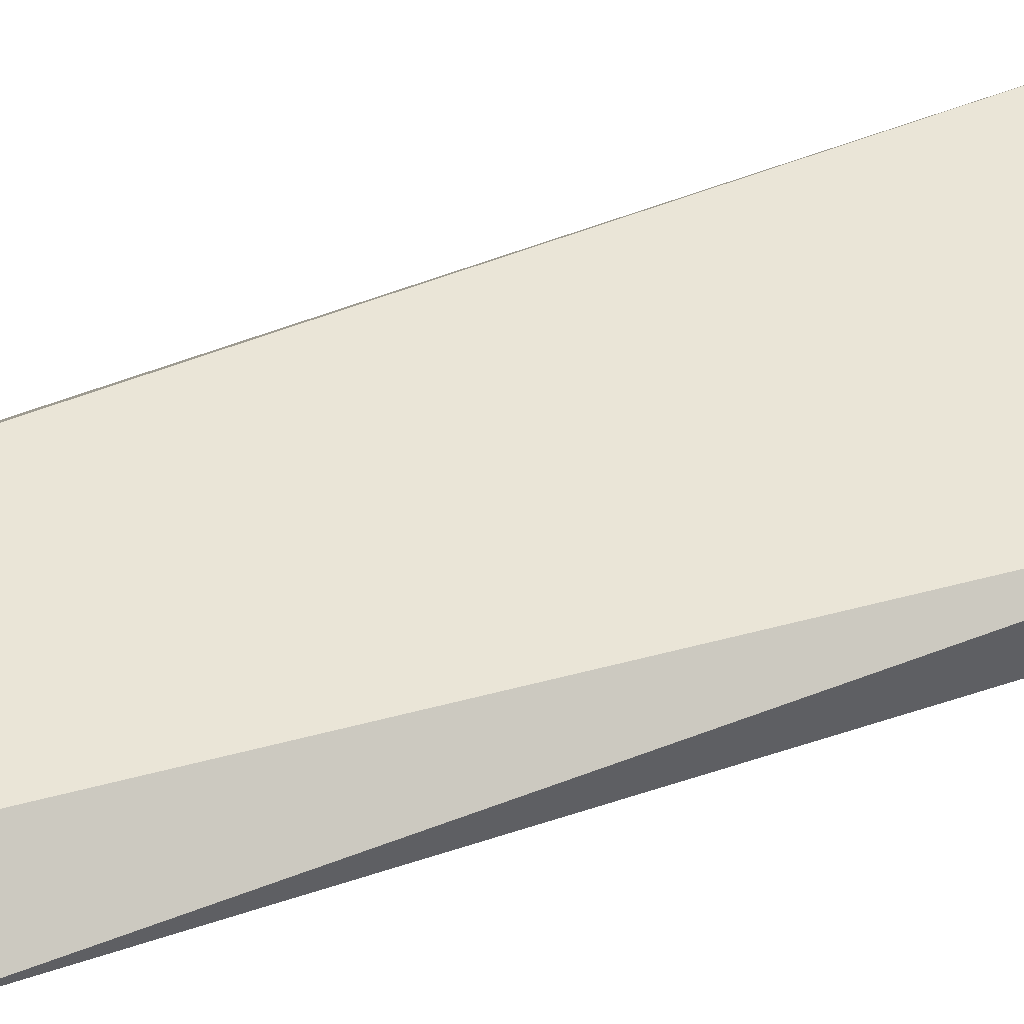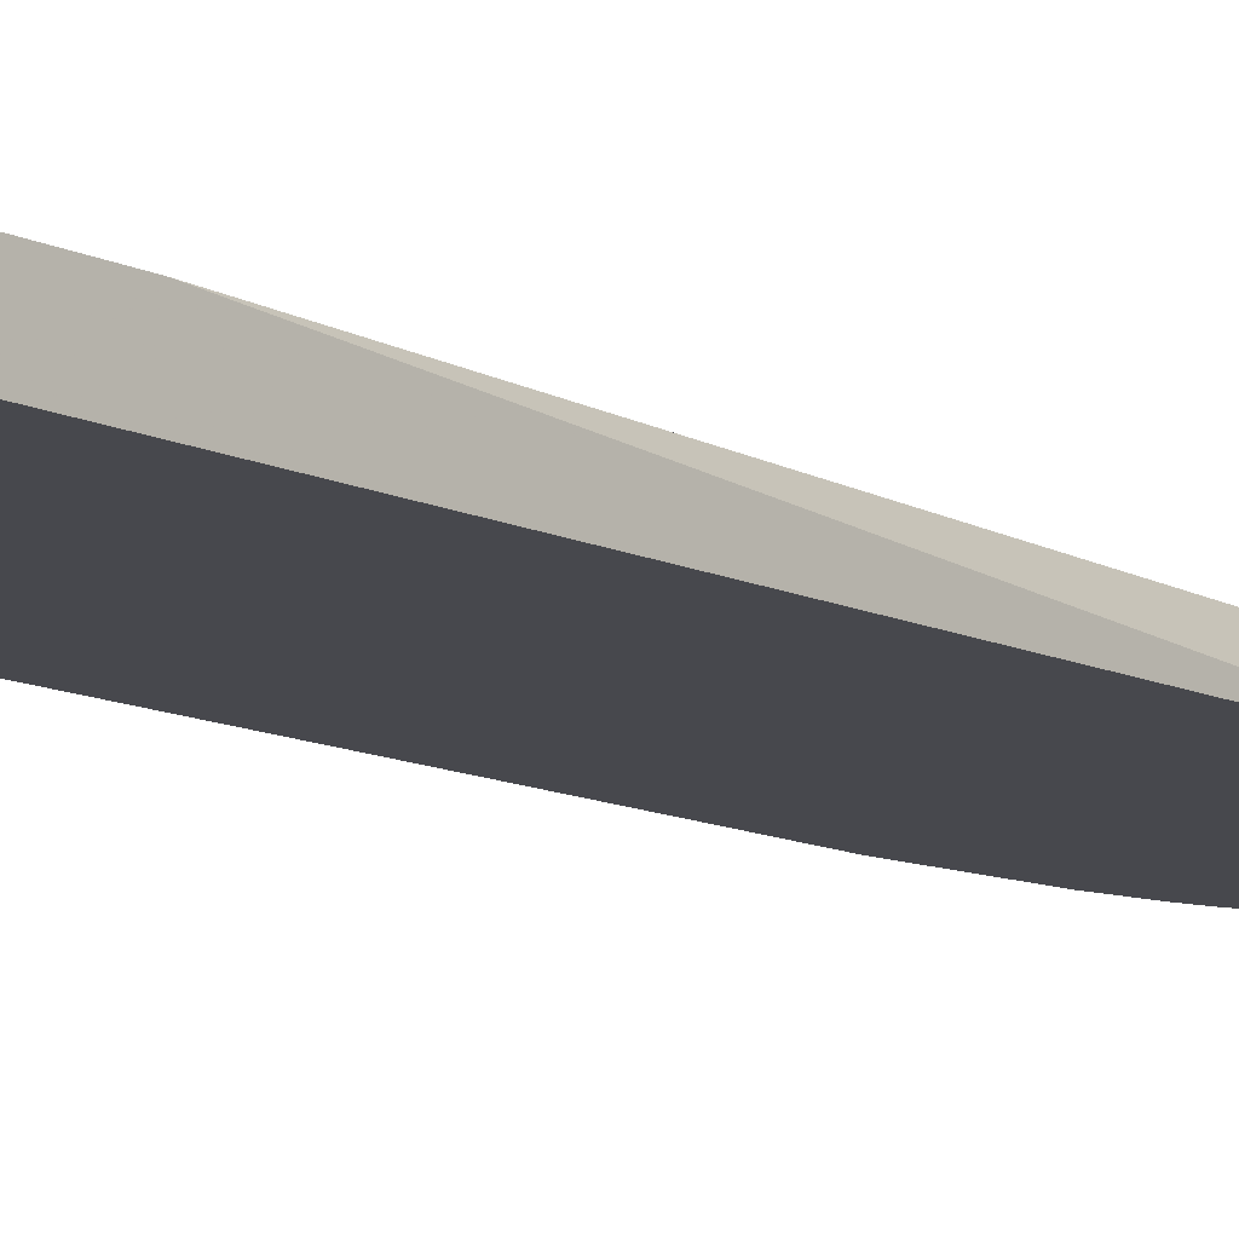
<metadata>
{"format":"obj","ext":"obj","renderer":"f3d","projection":"perspective","resolution":1024,"background":"white","views":[{"elev":44.2,"azim":-112.2,"up":"+Y"},{"elev":-11.7,"azim":40.9,"up":"+Y"}]}
</metadata>
<code>
v -0.0197 -0.0062 -0.1508
v -0.023 -0.006 -0.1462
v -0.0261 -0.0059 -0.141
v -0.0269 -0.0064 -0.1394
v -0.0016 0.0064 0.1613
v -0.0081 0.0064 0.1605
v 0.0143 0.0064 0.1585
v -0.0173 0.0064 0.1572
v -0.0383 0.0064 0.1261
v 0.0362 0.0064 0.1357
v 0.0191 0.0064 -0.1179
v 0.0226 0.0064 -0.1053
v 0.0384 0.0064 0.0973
v 0.0016 0.0064 -0.1356
v 0.0104 0.0064 -0.1316
v -0.0078 0.0064 -0.1334
v -0.0191 0.0064 -0.1179
v 0.0372 0.0064 0.1326
v -0.0127 0.0064 -0.1293
v 0.0335 0.0064 0.1417
v 0.0148 0.0064 -0.1267
v 0.0259 0.0064 -0.0764
v -0.0259 0.0064 -0.0764
v -0.0226 0.0064 -0.1053
v -0.0299 0.0064 0.147
v 0.0383 0.0064 0.1261
v 0.0278 0.0064 0.1495
v -0.0016 0.0064 -0.1356
v 0.026 0.003 -0.1112
v 0.0254 0.0025 -0.1168
v -0.026 0.003 -0.1112
v -0.0254 0.0025 -0.1168
v -0.0174 0.0027 -0.1345
v 0.0174 0.0028 -0.1345
v 0.0119 0.0022 -0.1415
v 0.0144 0.0016 -0.1407
v 0.025 -0.0007 -0.13
v 0.0244 0.0008 -0.1269
v -0.0251 -0.0007 -0.13
v -0.0244 0.0008 -0.1269
v 0.0211 0.0013 -0.1324
v 0.0199 0.0033 -0.1288
v -0.0212 0.0013 -0.1324
v 0.024 -0.0014 -0.1345
v 0.0225 -0.0008 -0.1356
v -0.024 -0.0014 -0.1345
v -0.0225 -0.0008 -0.1355
v 0.0217 0.0029 -0.1265
v -0.0217 0.0029 -0.1265
v -0.0164 0.0064 -0.1239
v -0.0257 0.0013 -0.1212
v 0.0257 0.0013 -0.1212
v 0.0237 0.0021 -0.1243
v -0.0237 0.0021 -0.1243
v -0.0188 0.0006 -0.1381
v -0.016 0.0019 -0.1383
v 0.0156 0.002 -0.1386
v 0.0186 0.0006 -0.1382
v -0.0199 -0.0009 -0.1402
v -0.0011 0.0023 -0.1453
v 0.006 0.0002 -0.1488
v -0.0133 -0.0064 -0.1571
v -0.0157 -0.0064 -0.1552
v 0.0133 -0.0064 -0.1571
v 0.0157 -0.0064 -0.1552
v -0.0061 -0.0002 -0.1494
v 0.0016 -0.0064 -0.1613
v -0.0234 -0.0028 -0.1389
v 0.0124 0.0034 -0.1381
v 0.0078 0.0064 -0.1334
v 0.0214 -0.006 -0.1485
v 0.0106 -0.0064 -0.1587
v -0.0106 -0.0064 -0.1587
v -0.0148 0.0012 -0.1413
v 0.01 0.0035 -0.1397
v -0.0066 0.0058 -0.1359
v -0.0098 0.0032 -0.1407
v 0.0008 0.0036 -0.1427
v 0.0017 0.0018 -0.1465
v -0.0022 0.0007 -0.1485
v -0.018 -0.0064 -0.1531
v -0.0143 -0.0001 -0.1444
v -0.0124 -0.0002 -0.1462
v 0.0047 -0.0064 -0.1609
v -0.0088 0.0023 -0.1433
v 0.018 -0.0064 -0.1531
v 0.0088 0.0028 -0.1421
v 0.0029 0.0032 -0.1433
v 0.0289 -0.0059 -0.1353
v 0.0355 -0.0059 -0.111
v 0.0384 -0.0059 -0.0822
v 0.0261 -0.0059 -0.141
v -0.0081 -0.0064 0.1605
v -0.0016 -0.0064 0.1613
v -0.0246 -0.0064 -0.1437
v 0.0278 -0.0064 0.1495
v 0.0211 -0.0064 -0.149
v 0.0362 -0.0064 0.1357
v -0.0383 -0.0064 0.1261
v -0.0362 -0.0064 0.1357
v 0.0302 -0.0064 -0.1321
v 0.0319 -0.0064 0.1444
v -0.0173 -0.0064 0.1572
v 0.0143 -0.0064 0.1585
v 0.0081 -0.0064 0.1605
v 0.0246 -0.0064 -0.1437
v -0.0211 -0.0064 -0.149
v -0.0016 -0.0064 -0.1613
v -0.0143 -0.0064 0.1585
v -0.0384 -0.0064 -0.0824
v -0.0302 -0.0064 -0.1321
v -0.0322 -0.0064 -0.126
v 0.0076 -0.0064 -0.1599
v -0.0076 -0.0064 -0.1599
v 0.0269 -0.0064 -0.1394
v 0.0383 -0.0064 0.1261
v 0.0335 -0.0064 0.1417
v -0.0201 -0.0064 0.1556
v 0.0173 -0.0064 0.1572
v -0.0351 -0.0064 -0.1133
v -0.0047 -0.0064 -0.1609
v 0.0201 -0.0064 0.1556
v -0.0311 -0.0059 -0.1293
v -0.033 -0.0059 -0.1232
v -0.0355 -0.0059 -0.111
v -0.0384 -0.0059 -0.0822
v 0.0351 -0.0064 -0.1133
v 0.033 -0.0059 -0.1232
v 0.0322 -0.0064 -0.126
v 0.0311 -0.0059 -0.1293
v 0.023 -0.006 -0.1462
v 0.0197 -0.0062 -0.1508
v -0.0384 0.0064 0.0973
v -0.0379 -0.0064 0.1293
v -0.0379 0.0064 0.1293
v -0.0372 -0.0064 0.1326
v -0.0343 -0.0032 0.1402
v -0.0335 0 0.1416
v -0.0335 -0.0064 0.1417
v -0.0309 -0.0032 0.1458
v -0.0299 0 0.147
v -0.0299 -0.0064 0.147
v -0.0266 -0.0032 0.1506
v -0.0254 0 0.1517
v -0.0254 -0.0064 0.1517
v -0.0216 -0.0032 0.1547
v -0.0201 0 0.1556
v -0.0097 -0.0032 0.1601
v -0.0081 0 0.1605
v -0.0033 -0.0032 0.1612
v -0.0016 0 0.1613
v 0.0033 -0.0032 0.1612
v 0.0016 0 0.1613
v 0.0016 -0.0064 0.1613
v 0.0097 -0.0032 0.1601
v 0.0081 0 0.1605
v 0.0216 -0.0032 0.1547
v 0.0201 0 0.1556
v 0.0254 -0.0064 0.1517
v 0.0372 -0.0064 0.1326
v -0.0372 0.0064 0.1326
v -0.0362 0.0064 0.1357
v -0.0343 0.0032 0.1402
v -0.0335 0.0064 0.1417
v -0.0309 0.0032 0.1458
v -0.0266 0.0032 0.1506
v -0.0254 0.0064 0.1517
v -0.0216 0.0032 0.1547
v -0.0201 0.0064 0.1556
v -0.0143 0.0064 0.1585
v -0.0097 0.0032 0.1601
v -0.0033 0.0032 0.1612
v 0.0033 0.0032 0.1612
v 0.0016 0.0064 0.1613
v 0.0097 0.0032 0.1601
v 0.0081 0.0064 0.1605
v 0.0173 0.0064 0.1572
v 0.0216 0.0032 0.1547
v 0.0201 0.0064 0.1556
v 0.0254 0.0064 0.1517
v 0.0319 0.0064 0.1444
v 0.0384 -0.0064 -0.0824
f 1 81 107
f 2 107 95
f 3 95 4
f 18 26 9
f 3 111 123
f 123 111 112
f 128 127 129
f 93 103 122
f 179 180 27
f 23 31 126
f 107 81 63
f 83 73 62
f 75 87 70
f 106 131 92
f 164 163 165
f 18 9 20
f 164 25 167
f 20 10 18
f 163 164 162
f 129 130 128
f 151 172 149
f 7 176 175
f 174 176 7
f 30 29 90
f 71 132 36
f 84 113 114
f 115 101 111
f 103 118 145
f 164 174 20
f 20 98 10
f 97 71 131
f 130 38 128
f 175 176 173
f 26 13 133
f 178 179 177
f 182 90 91
f 27 20 174
f 21 15 19
f 124 120 125
f 101 129 111
f 62 73 72
f 21 11 48
f 15 21 57
f 167 8 174
f 124 123 112
f 117 102 96
f 28 16 70
f 133 126 110
f 8 170 174
f 46 39 43
f 61 113 84
f 52 38 53
f 127 182 120
f 161 162 164
f 2 3 68
f 139 142 140
f 42 48 38
f 136 99 103
f 82 59 74
f 39 40 43
f 100 139 137
f 120 112 127
f 174 7 179
f 96 102 181
f 96 159 122
f 145 142 103
f 49 17 50
f 32 31 17
f 81 1 82
f 6 5 174
f 55 33 56
f 140 141 138
f 14 88 78
f 103 109 170
f 159 180 178
f 58 71 36
f 45 44 131
f 139 100 136
f 105 155 152
f 24 23 12
f 135 99 134
f 170 6 174
f 136 134 99
f 70 69 75
f 117 122 99
f 3 2 95
f 132 86 36
f 154 93 122
f 20 117 98
f 95 107 106
f 54 40 51
f 137 139 140
f 65 107 63
f 97 107 65
f 59 55 74
f 78 79 60
f 3 4 111
f 58 41 45
f 97 106 107
f 56 74 55
f 128 52 30
f 173 153 156
f 65 86 97
f 1 59 82
f 69 35 75
f 67 108 80
f 93 109 103
f 29 12 22
f 10 160 18
f 45 131 58
f 155 156 152
f 28 60 76
f 24 17 31
f 33 50 19
f 22 12 23
f 67 61 84
f 17 11 50
f 34 57 21
f 34 21 42
f 10 98 160
f 153 152 156
f 15 70 16
f 139 136 103
f 122 103 99
f 49 43 40
f 41 58 34
f 80 121 66
f 32 17 51
f 154 94 93
f 33 55 43
f 167 169 8
f 99 110 182
f 85 60 66
f 17 54 51
f 122 119 104
f 117 96 122
f 111 4 115
f 70 14 28
f 82 63 81
f 106 115 95
f 47 46 43
f 104 105 154
f 80 108 121
f 109 93 148
f 63 62 65
f 97 132 71
f 44 45 41
f 163 138 165
f 110 120 182
f 87 61 88
f 73 114 72
f 29 91 90
f 88 79 78
f 138 137 140
f 40 54 49
f 180 179 178
f 157 122 159
f 14 70 87
f 86 65 35
f 88 14 87
f 17 24 12
f 160 117 99
f 119 122 157
f 19 15 16
f 3 123 46
f 133 9 26
f 11 21 50
f 27 181 20
f 175 156 155
f 64 65 62
f 135 134 136
f 137 138 163
f 13 22 23
f 68 47 59
f 170 109 148
f 165 25 164
f 2 1 107
f 70 15 69
f 132 97 86
f 131 106 97
f 92 115 106
f 9 135 161
f 89 130 101
f 130 129 101
f 60 85 76
f 125 110 126
f 131 71 58
f 114 121 84
f 31 32 125
f 72 64 62
f 108 67 84
f 142 139 103
f 79 88 61
f 113 72 114
f 23 133 13
f 122 104 154
f 92 131 44
f 19 50 21
f 160 98 117
f 79 67 80
f 4 95 115
f 182 116 99
f 182 91 13
f 34 58 57
f 48 53 38
f 146 147 144
f 35 72 61
f 151 150 152
f 65 64 35
f 85 77 76
f 18 116 26
f 77 85 74
f 126 133 23
f 155 105 104
f 18 160 116
f 115 92 89
f 85 83 82
f 22 13 91
f 145 118 146
f 86 35 36
f 29 30 11
f 89 92 44
f 67 79 61
f 146 118 103
f 73 83 66
f 59 2 68
f 7 177 179
f 130 89 37
f 125 32 124
f 144 166 141
f 150 94 154
f 152 153 151
f 110 99 133
f 148 93 150
f 93 94 150
f 169 167 168
f 125 126 31
f 3 46 68
f 57 36 69
f 78 60 28
f 175 155 104
f 7 119 177
f 19 16 56
f 49 33 43
f 103 8 147
f 62 63 83
f 76 16 28
f 142 145 143
f 151 173 172
f 96 180 159
f 140 142 143
f 167 25 166
f 39 46 123
f 69 15 57
f 124 51 40
f 117 181 102
f 178 158 157
f 90 128 30
f 74 56 77
f 177 119 158
f 57 58 36
f 40 39 123
f 135 136 161
f 162 136 100
f 171 6 170
f 42 38 41
f 21 48 42
f 66 121 114
f 137 162 100
f 5 6 172
f 32 51 124
f 74 85 82
f 173 174 172
f 167 166 168
f 38 37 41
f 147 146 103
f 176 174 173
f 44 37 89
f 50 33 49
f 53 11 52
f 178 157 159
f 48 11 53
f 117 20 181
f 13 26 116
f 103 170 8
f 25 165 166
f 148 171 170
f 68 46 47
f 38 52 128
f 104 7 175
f 55 59 47
f 124 112 120
f 141 165 138
f 35 69 36
f 143 145 146
f 171 149 172
f 149 148 150
f 101 115 89
f 59 1 2
f 16 76 77
f 8 169 168
f 87 75 35
f 37 38 130
f 63 82 83
f 125 120 110
f 166 144 168
f 165 141 166
f 61 87 35
f 116 182 13
f 164 167 174
f 85 66 83
f 153 173 151
f 28 14 78
f 143 144 141
f 11 12 29
f 147 168 144
f 96 181 27
f 137 163 162
f 123 124 40
f 154 105 152
f 116 160 99
f 17 49 54
f 129 112 111
f 158 178 177
f 129 127 112
f 24 31 23
f 9 164 20
f 179 27 174
f 80 60 79
f 99 9 133
f 119 157 158
f 33 19 56
f 73 66 114
f 30 52 11
f 7 104 119
f 72 113 61
f 182 127 90
f 29 22 91
f 8 168 147
f 47 43 55
f 150 151 149
f 144 143 146
f 141 140 143
f 162 161 136
f 6 171 172
f 64 72 35
f 16 77 56
f 156 175 173
f 37 44 41
f 154 152 150
f 9 161 164
f 60 80 66
f 174 5 172
f 96 27 180
f 121 108 84
f 42 41 34
f 148 149 171
f 12 11 17
f 128 90 127
f 135 9 99
f 1 107 81
f 2 95 107
f 3 4 95
f 18 9 26
f 3 123 111
f 123 112 111
f 128 129 127
f 93 122 103
f 179 27 180
f 23 126 31
f 107 63 81
f 83 62 73
f 75 70 87
f 106 92 131
f 164 165 163
f 18 20 9
f 164 167 25
f 20 18 10
f 163 162 164
f 129 128 130
f 151 149 172
f 7 175 176
f 174 7 176
f 30 90 29
f 71 36 132
f 84 114 113
f 115 111 101
f 103 145 118
f 164 20 174
f 20 10 98
f 97 131 71
f 130 128 38
f 175 173 176
f 26 133 13
f 178 177 179
f 182 91 90
f 27 174 20
f 21 19 15
f 124 125 120
f 101 111 129
f 62 72 73
f 21 48 11
f 15 57 21
f 167 174 8
f 124 112 123
f 117 96 102
f 28 70 16
f 133 110 126
f 8 174 170
f 46 43 39
f 61 84 113
f 52 53 38
f 127 120 182
f 161 164 162
f 2 68 3
f 139 140 142
f 42 38 48
f 136 103 99
f 82 74 59
f 39 43 40
f 100 137 139
f 120 127 112
f 174 179 7
f 96 181 102
f 96 122 159
f 145 103 142
f 49 50 17
f 32 17 31
f 81 82 1
f 6 174 5
f 55 56 33
f 140 138 141
f 14 78 88
f 103 170 109
f 159 178 180
f 58 36 71
f 45 131 44
f 139 136 100
f 105 152 155
f 24 12 23
f 135 134 99
f 170 174 6
f 136 99 134
f 70 75 69
f 117 99 122
f 3 95 2
f 132 36 86
f 154 122 93
f 20 98 117
f 95 106 107
f 54 51 40
f 137 140 139
f 65 63 107
f 97 65 107
f 59 74 55
f 78 60 79
f 3 111 4
f 58 45 41
f 97 107 106
f 56 55 74
f 128 30 52
f 173 156 153
f 65 97 86
f 1 82 59
f 69 75 35
f 67 80 108
f 93 103 109
f 29 22 12
f 10 18 160
f 45 58 131
f 155 152 156
f 28 76 60
f 24 31 17
f 33 19 50
f 22 23 12
f 67 84 61
f 17 50 11
f 34 21 57
f 34 42 21
f 10 160 98
f 153 156 152
f 15 16 70
f 139 103 136
f 122 99 103
f 49 40 43
f 41 34 58
f 80 66 121
f 32 51 17
f 154 93 94
f 33 43 55
f 167 8 169
f 99 182 110
f 85 66 60
f 17 51 54
f 122 104 119
f 117 122 96
f 111 115 4
f 70 28 14
f 82 81 63
f 106 95 115
f 47 43 46
f 104 154 105
f 80 121 108
f 109 148 93
f 63 65 62
f 97 71 132
f 44 41 45
f 163 165 138
f 110 182 120
f 87 88 61
f 73 72 114
f 29 90 91
f 88 78 79
f 138 140 137
f 40 49 54
f 180 178 179
f 157 159 122
f 14 87 70
f 86 35 65
f 88 87 14
f 17 12 24
f 160 99 117
f 119 157 122
f 19 16 15
f 3 46 123
f 133 26 9
f 11 50 21
f 27 20 181
f 175 155 156
f 64 62 65
f 135 136 134
f 137 163 138
f 13 23 22
f 68 59 47
f 170 148 109
f 165 164 25
f 2 107 1
f 70 69 15
f 132 86 97
f 131 97 106
f 92 106 115
f 9 161 135
f 89 101 130
f 130 101 129
f 60 76 85
f 125 126 110
f 131 58 71
f 114 84 121
f 31 125 32
f 72 62 64
f 108 84 67
f 142 103 139
f 79 61 88
f 113 114 72
f 23 13 133
f 122 154 104
f 92 44 131
f 19 21 50
f 160 117 98
f 79 80 67
f 4 115 95
f 182 99 116
f 182 13 91
f 34 57 58
f 48 38 53
f 146 144 147
f 35 61 72
f 151 152 150
f 65 35 64
f 85 76 77
f 18 26 116
f 77 74 85
f 126 23 133
f 155 104 105
f 18 116 160
f 115 89 92
f 85 82 83
f 22 91 13
f 145 146 118
f 86 36 35
f 29 11 30
f 89 44 92
f 67 61 79
f 146 103 118
f 73 66 83
f 59 68 2
f 7 179 177
f 130 37 89
f 125 124 32
f 144 141 166
f 150 154 94
f 152 151 153
f 110 133 99
f 148 150 93
f 93 150 94
f 169 168 167
f 125 31 126
f 3 68 46
f 57 69 36
f 78 28 60
f 175 104 155
f 7 177 119
f 19 56 16
f 49 43 33
f 103 147 8
f 62 83 63
f 76 28 16
f 142 143 145
f 151 172 173
f 96 159 180
f 140 143 142
f 167 166 25
f 39 123 46
f 69 57 15
f 124 40 51
f 117 102 181
f 178 157 158
f 90 30 128
f 74 77 56
f 177 158 119
f 57 36 58
f 40 123 39
f 135 161 136
f 162 100 136
f 171 170 6
f 42 41 38
f 21 42 48
f 66 114 121
f 137 100 162
f 5 172 6
f 32 124 51
f 74 82 85
f 173 172 174
f 167 168 166
f 38 41 37
f 147 103 146
f 176 173 174
f 44 89 37
f 50 49 33
f 53 52 11
f 178 159 157
f 48 53 11
f 117 181 20
f 13 116 26
f 103 8 170
f 25 166 165
f 148 170 171
f 68 47 46
f 38 128 52
f 104 175 7
f 55 47 59
f 124 120 112
f 141 138 165
f 35 36 69
f 143 146 145
f 171 172 149
f 149 150 148
f 101 89 115
f 59 2 1
f 16 77 76
f 8 168 169
f 87 35 75
f 37 130 38
f 63 83 82
f 125 110 120
f 166 168 144
f 165 166 141
f 61 35 87
f 116 13 182
f 164 174 167
f 85 83 66
f 153 151 173
f 28 78 14
f 143 141 144
f 11 29 12
f 147 144 168
f 96 27 181
f 137 162 163
f 123 40 124
f 154 152 105
f 116 99 160
f 17 54 49
f 129 111 112
f 158 177 178
f 129 112 127
f 24 23 31
f 9 20 164
f 179 174 27
f 80 79 60
f 99 133 9
f 119 158 157
f 33 56 19
f 73 114 66
f 30 11 52
f 7 119 104
f 72 61 113
f 182 90 127
f 29 91 22
f 8 147 168
f 47 55 43
f 150 149 151
f 144 146 143
f 141 143 140
f 162 136 161
f 6 172 171
f 64 35 72
f 16 56 77
f 156 173 175
f 37 41 44
f 154 150 152
f 9 164 161
f 60 66 80
f 174 172 5
f 96 180 27
f 121 84 108
f 42 34 41
f 148 171 149
f 12 17 11
f 128 127 90
f 135 99 9
f 107 81 1
f 95 107 2
f 4 95 3
f 9 26 18
f 123 111 3
f 112 111 123
f 129 127 128
f 122 103 93
f 27 180 179
f 126 31 23
f 63 81 107
f 62 73 83
f 70 87 75
f 92 131 106
f 165 163 164
f 20 9 18
f 167 25 164
f 18 10 20
f 162 164 163
f 128 130 129
f 149 172 151
f 175 176 7
f 7 176 174
f 90 29 30
f 36 132 71
f 114 113 84
f 111 101 115
f 145 118 103
f 20 174 164
f 10 98 20
f 131 71 97
f 128 38 130
f 173 176 175
f 133 13 26
f 177 179 178
f 91 90 182
f 174 20 27
f 19 15 21
f 125 120 124
f 111 129 101
f 72 73 62
f 48 11 21
f 57 21 15
f 174 8 167
f 112 123 124
f 96 102 117
f 70 16 28
f 110 126 133
f 174 170 8
f 43 39 46
f 84 113 61
f 53 38 52
f 120 182 127
f 164 162 161
f 68 3 2
f 140 142 139
f 38 48 42
f 103 99 136
f 74 59 82
f 43 40 39
f 137 139 100
f 127 112 120
f 179 7 174
f 181 102 96
f 122 159 96
f 103 142 145
f 50 17 49
f 17 31 32
f 82 1 81
f 174 5 6
f 56 33 55
f 138 141 140
f 78 88 14
f 170 109 103
f 178 180 159
f 36 71 58
f 131 44 45
f 136 100 139
f 152 155 105
f 12 23 24
f 134 99 135
f 174 6 170
f 99 134 136
f 75 69 70
f 99 122 117
f 95 2 3
f 36 86 132
f 122 93 154
f 98 117 20
f 106 107 95
f 51 40 54
f 140 139 137
f 63 107 65
f 65 107 97
f 74 55 59
f 60 79 78
f 111 4 3
f 45 41 58
f 107 106 97
f 55 74 56
f 30 52 128
f 156 153 173
f 97 86 65
f 82 59 1
f 75 35 69
f 80 108 67
f 103 109 93
f 22 12 29
f 18 160 10
f 58 131 45
f 152 156 155
f 76 60 28
f 31 17 24
f 19 50 33
f 23 12 22
f 84 61 67
f 50 11 17
f 21 57 34
f 42 21 34
f 160 98 10
f 156 152 153
f 16 70 15
f 103 136 139
f 99 103 122
f 40 43 49
f 34 58 41
f 66 121 80
f 51 17 32
f 93 94 154
f 43 55 33
f 8 169 167
f 182 110 99
f 66 60 85
f 51 54 17
f 104 119 122
f 122 96 117
f 115 4 111
f 28 14 70
f 81 63 82
f 95 115 106
f 43 46 47
f 154 105 104
f 121 108 80
f 148 93 109
f 65 62 63
f 71 132 97
f 41 45 44
f 165 138 163
f 182 120 110
f 88 61 87
f 72 114 73
f 90 91 29
f 78 79 88
f 140 137 138
f 49 54 40
f 178 179 180
f 159 122 157
f 87 70 14
f 35 65 86
f 87 14 88
f 12 24 17
f 99 117 160
f 157 122 119
f 16 15 19
f 46 123 3
f 26 9 133
f 50 21 11
f 20 181 27
f 155 156 175
f 62 65 64
f 136 134 135
f 163 138 137
f 23 22 13
f 59 47 68
f 148 109 170
f 164 25 165
f 107 1 2
f 69 15 70
f 86 97 132
f 97 106 131
f 106 115 92
f 161 135 9
f 101 130 89
f 101 129 130
f 76 85 60
f 126 110 125
f 58 71 131
f 84 121 114
f 125 32 31
f 62 64 72
f 84 67 108
f 103 139 142
f 61 88 79
f 114 72 113
f 13 133 23
f 154 104 122
f 44 131 92
f 21 50 19
f 117 98 160
f 80 67 79
f 115 95 4
f 99 116 182
f 13 91 182
f 57 58 34
f 38 53 48
f 144 147 146
f 61 72 35
f 152 150 151
f 35 64 65
f 76 77 85
f 26 116 18
f 74 85 77
f 23 133 126
f 104 105 155
f 116 160 18
f 89 92 115
f 82 83 85
f 91 13 22
f 146 118 145
f 36 35 86
f 11 30 29
f 44 92 89
f 61 79 67
f 103 118 146
f 66 83 73
f 68 2 59
f 179 177 7
f 37 89 130
f 124 32 125
f 141 166 144
f 154 94 150
f 151 153 152
f 133 99 110
f 150 93 148
f 150 94 93
f 168 167 169
f 31 126 125
f 68 46 3
f 69 36 57
f 28 60 78
f 104 155 175
f 177 119 7
f 56 16 19
f 43 33 49
f 147 8 103
f 83 63 62
f 28 16 76
f 143 145 142
f 172 173 151
f 159 180 96
f 143 142 140
f 166 25 167
f 123 46 39
f 57 15 69
f 40 51 124
f 102 181 117
f 157 158 178
f 30 128 90
f 77 56 74
f 158 119 177
f 36 58 57
f 123 39 40
f 161 136 135
f 100 136 162
f 170 6 171
f 41 38 42
f 42 48 21
f 114 121 66
f 100 162 137
f 172 6 5
f 124 51 32
f 82 85 74
f 172 174 173
f 168 166 167
f 41 37 38
f 103 146 147
f 173 174 176
f 89 37 44
f 49 33 50
f 52 11 53
f 159 157 178
f 53 11 48
f 181 20 117
f 116 26 13
f 8 170 103
f 166 165 25
f 170 171 148
f 47 46 68
f 128 52 38
f 175 7 104
f 47 59 55
f 120 112 124
f 138 165 141
f 36 69 35
f 146 145 143
f 172 149 171
f 150 148 149
f 89 115 101
f 2 1 59
f 77 76 16
f 168 169 8
f 35 75 87
f 130 38 37
f 83 82 63
f 110 120 125
f 168 144 166
f 166 141 165
f 35 87 61
f 13 182 116
f 174 167 164
f 83 66 85
f 151 173 153
f 78 14 28
f 141 144 143
f 29 12 11
f 144 168 147
f 27 181 96
f 162 163 137
f 40 124 123
f 152 105 154
f 99 160 116
f 54 49 17
f 111 112 129
f 177 178 158
f 112 127 129
f 23 31 24
f 20 164 9
f 174 27 179
f 79 60 80
f 133 9 99
f 158 157 119
f 56 19 33
f 114 66 73
f 11 52 30
f 119 104 7
f 61 113 72
f 90 127 182
f 91 22 29
f 147 168 8
f 55 43 47
f 149 151 150
f 146 143 144
f 143 140 141
f 136 161 162
f 172 171 6
f 35 72 64
f 56 77 16
f 173 175 156
f 41 44 37
f 150 152 154
f 164 161 9
f 66 80 60
f 172 5 174
f 180 27 96
f 84 108 121
f 34 41 42
f 171 149 148
f 17 11 12
f 127 90 128
f 99 9 135

</code>
